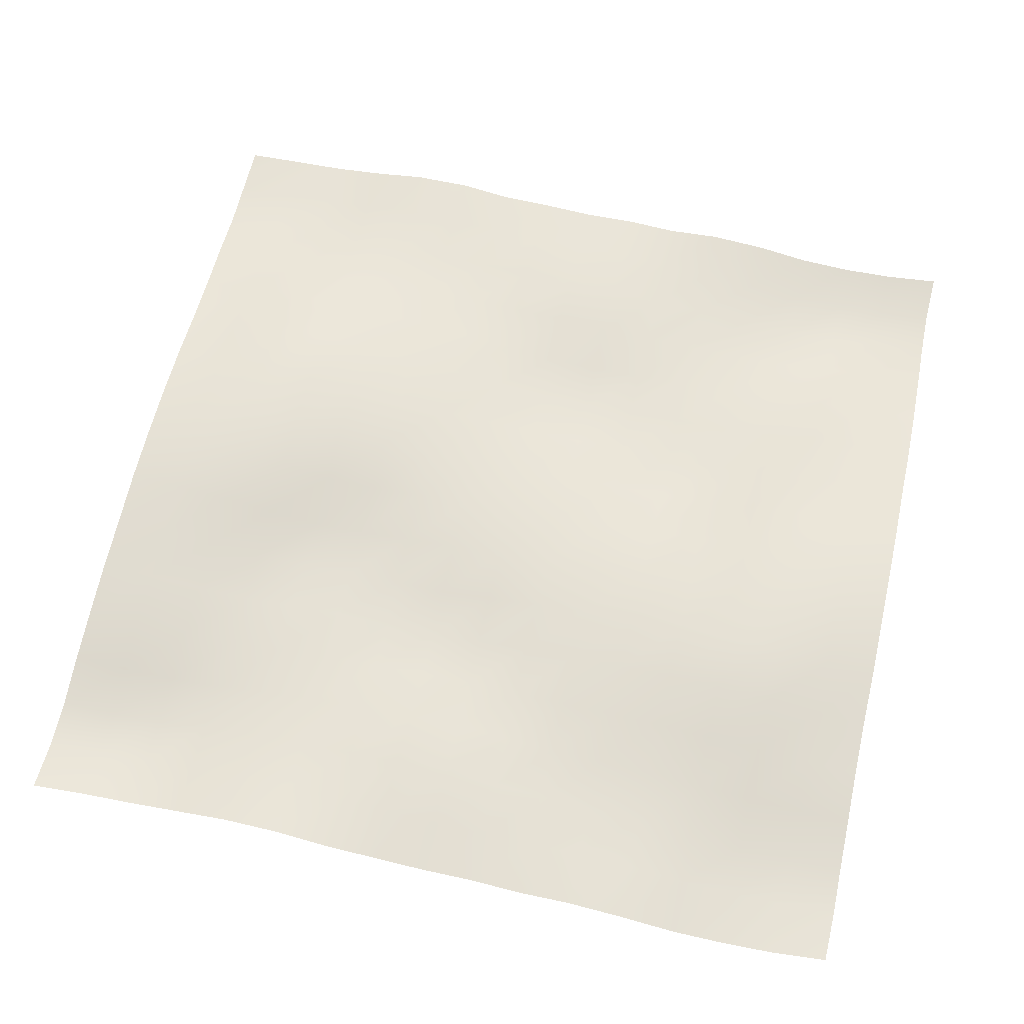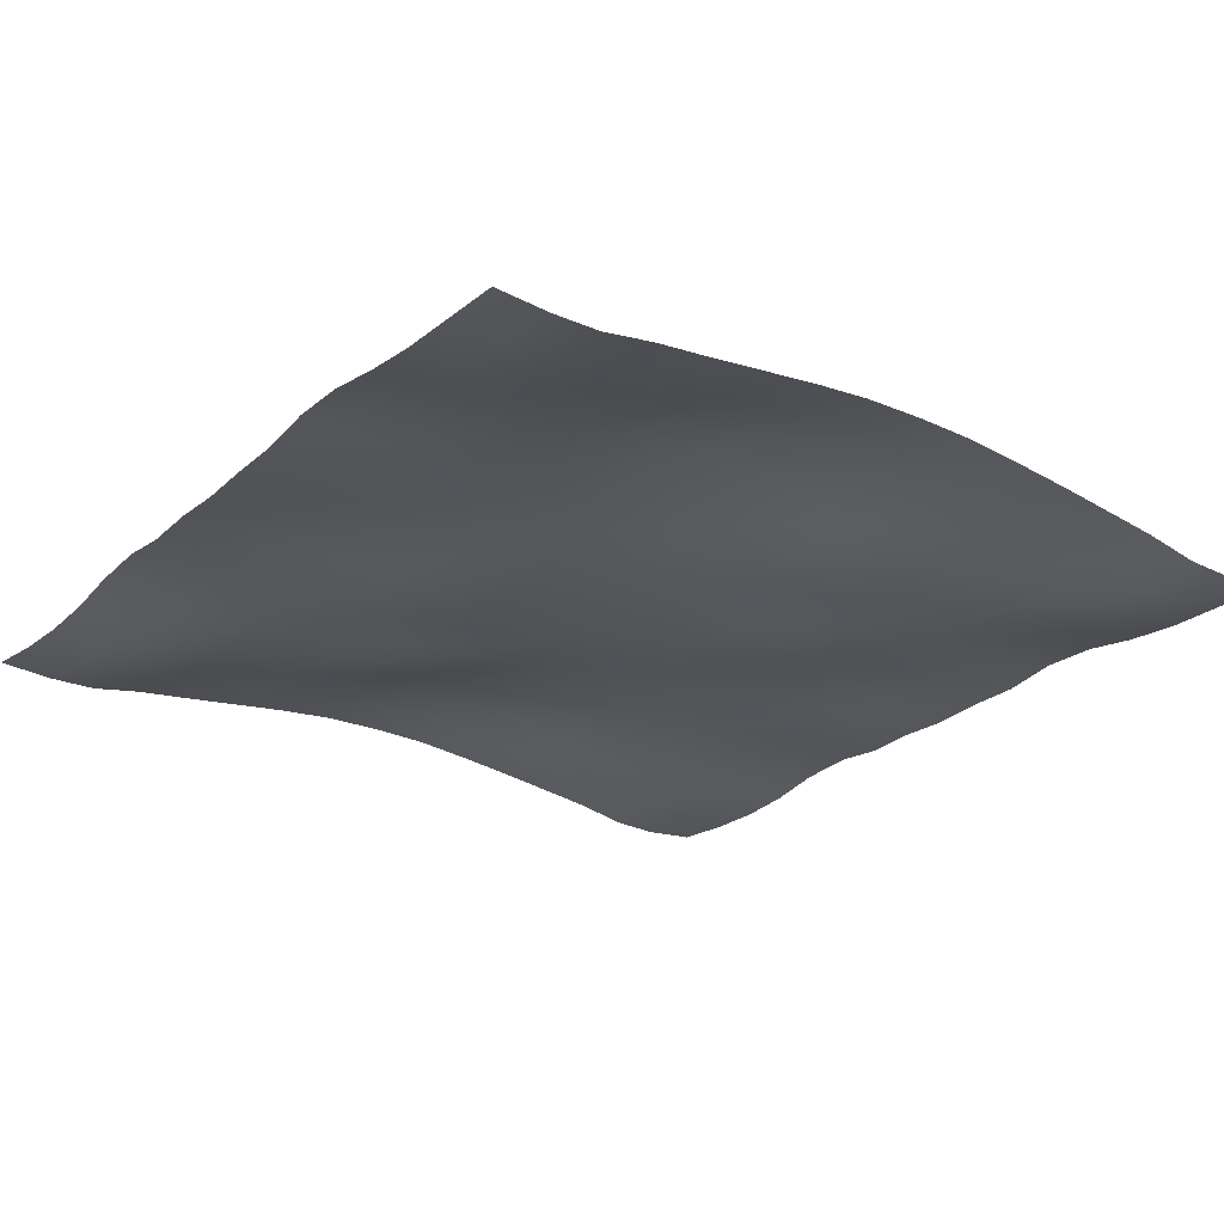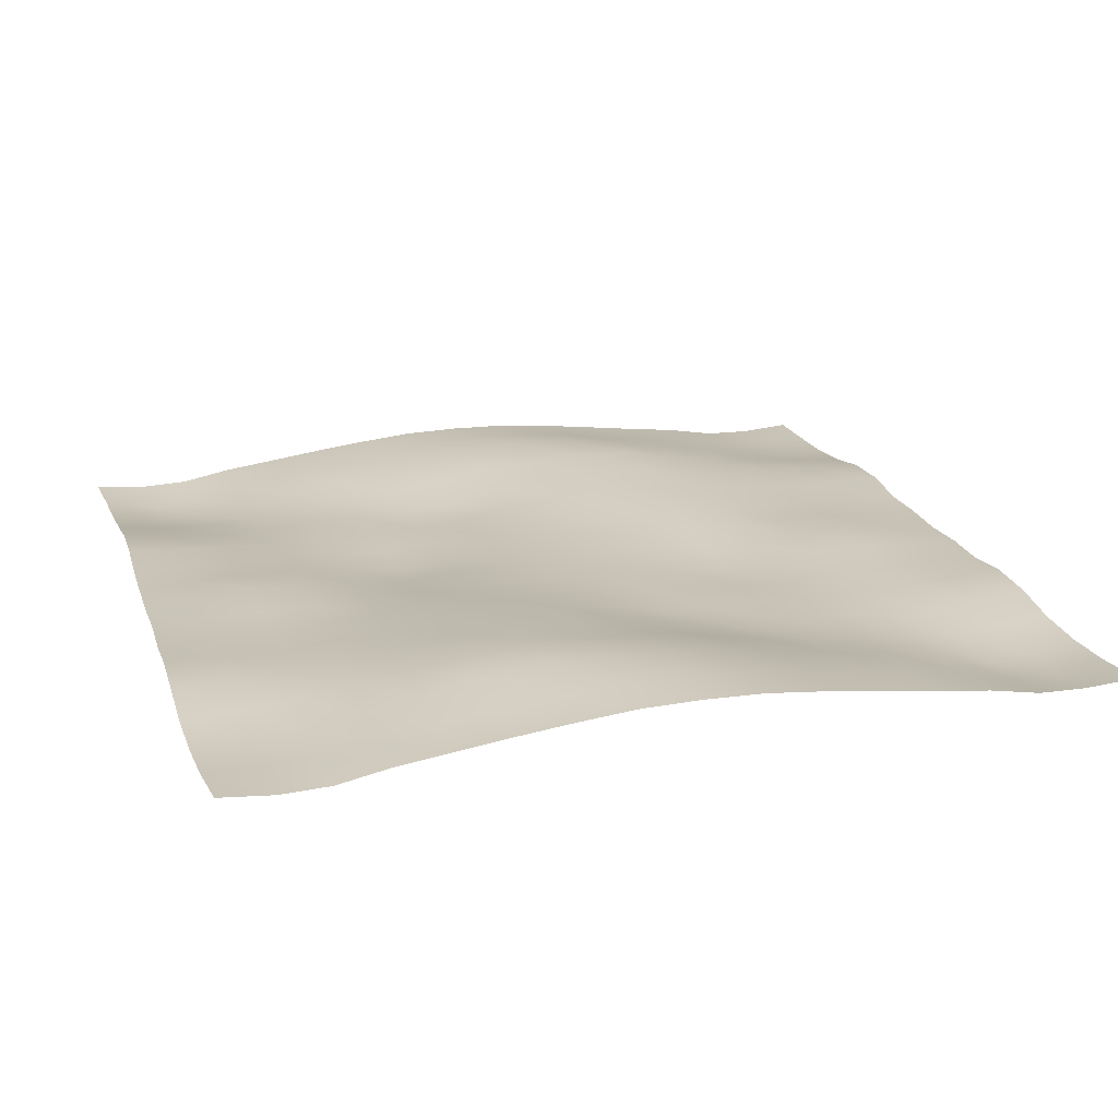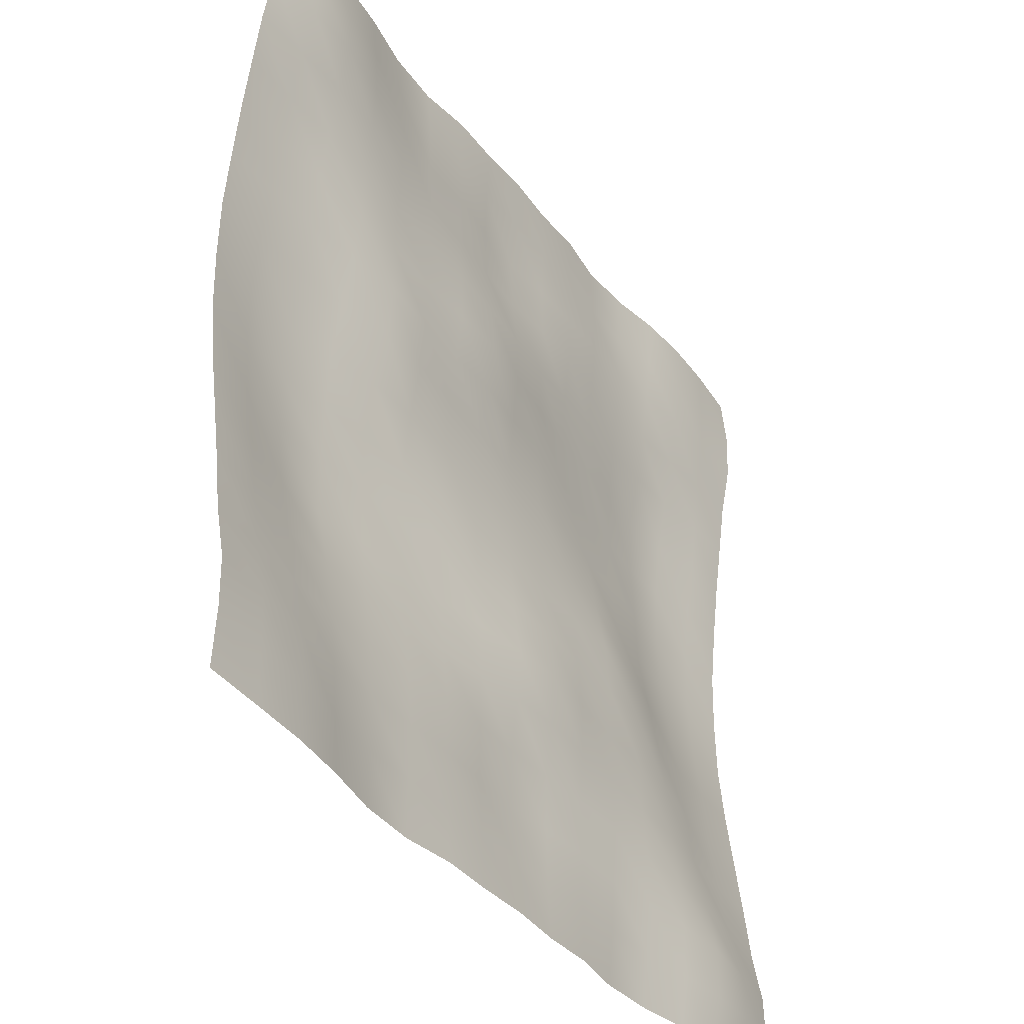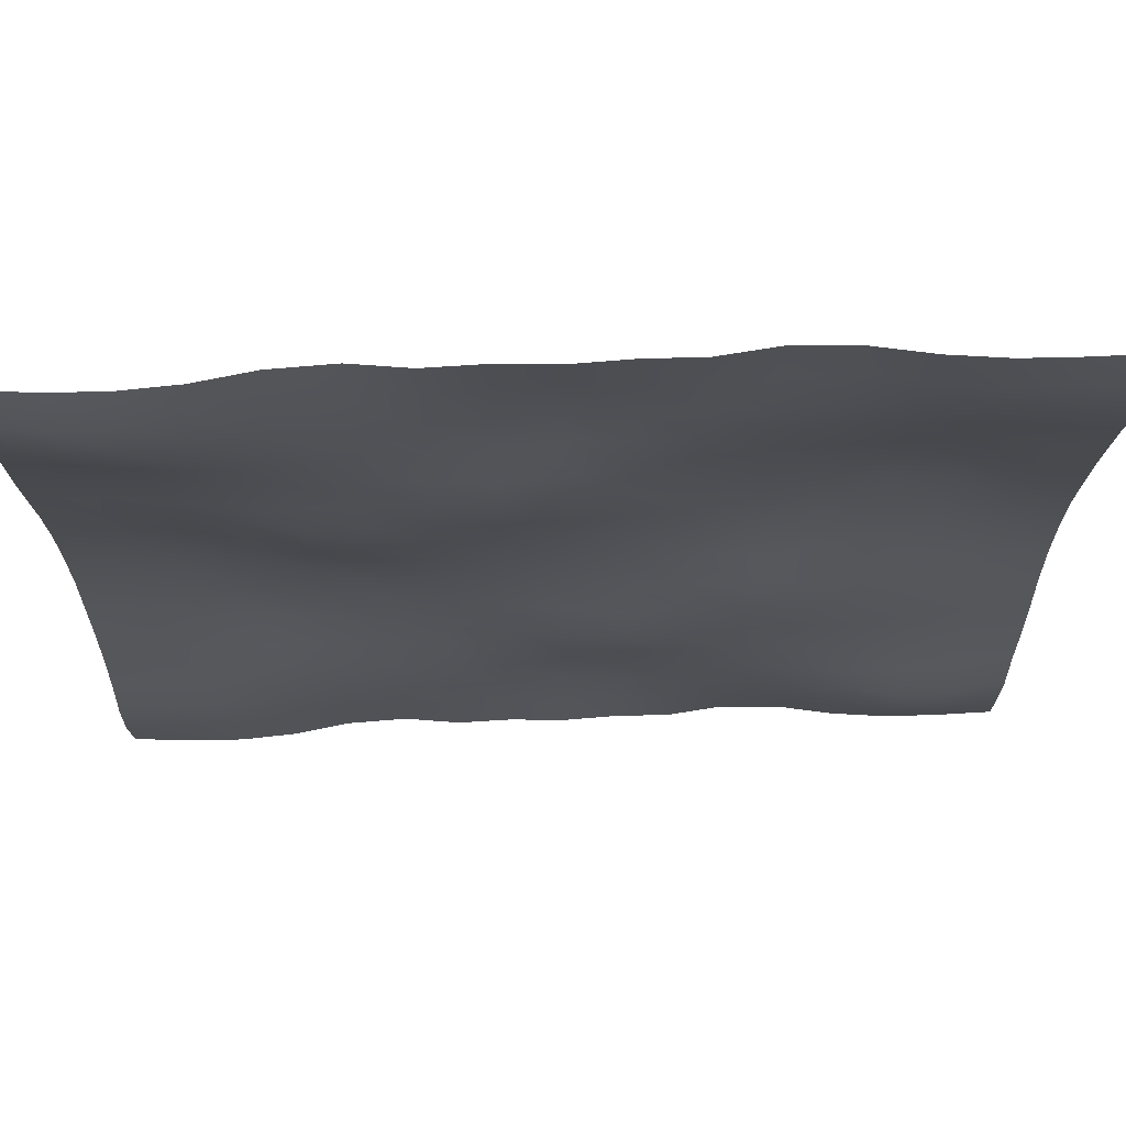
<metadata>
{"format":"obj","ext":"obj","renderer":"f3d","projection":"perspective","resolution":1024,"background":"white","views":[{"elev":62.6,"azim":-167.2,"up":"+Y"},{"elev":-24.7,"azim":-126.7,"up":"+Y"},{"elev":20.0,"azim":72.9,"up":"+Y"},{"elev":-37.8,"azim":-57.5,"up":"+Z"},{"elev":69.6,"azim":-1.9,"up":"+Z"}]}
</metadata>
<code>
o Plan.003_Plan.001
v 3.007e+04 -1757 -2.885e+04
v 2.62e+04 -1934 -2.86e+04
v 2.253e+04 -1941 -2.85e+04
v 1.885e+04 -1636 -2.844e+04
v 1.506e+04 -993.9 -2.848e+04
v 1.101e+04 -825.3 -2.859e+04
v 7309 -1273 -2.87e+04
v 3610 -1200 -2.881e+04
v -97.46 -1375 -2.885e+04
v -3805 -1200 -2.888e+04
v -7504 -1273 -2.899e+04
v -1.121e+04 -825.3 -2.91e+04
v -1.525e+04 -993.9 -2.921e+04
v -1.904e+04 -1636 -2.925e+04
v -2.273e+04 -1941 -2.919e+04
v -2.639e+04 -1934 -2.91e+04
v -3.027e+04 -1757 -2.885e+04
v 2.997e+04 -2054 -2.52e+04
v 2.618e+04 -2575 -2.504e+04
v 2.259e+04 -2484 -2.49e+04
v 1.887e+04 -1991 -2.486e+04
v 1.506e+04 -1401 -2.478e+04
v 1.108e+04 -1135 -2.483e+04
v 7347 -1205 -2.497e+04
v 3634 -970.9 -2.509e+04
v -142.1 -1031 -2.525e+04
v -3840 -1062 -2.526e+04
v -7530 -1040 -2.529e+04
v -1.125e+04 -903.2 -2.527e+04
v -1.515e+04 -839.8 -2.539e+04
v -1.905e+04 -1351 -2.55e+04
v -2.272e+04 -1863 -2.547e+04
v -2.644e+04 -1881 -2.536e+04
v -3.036e+04 -2054 -2.52e+04
v 3.002e+04 -1960 -2.186e+04
v 2.62e+04 -2407 -2.179e+04
v 2.258e+04 -2562 -2.159e+04
v 1.886e+04 -2117 -2.135e+04
v 1.504e+04 -1691 -2.121e+04
v 1.114e+04 -1270 -2.118e+04
v 7332 -1280 -2.121e+04
v 3683 -903.7 -2.127e+04
v -188.7 -596.7 -2.137e+04
v -3945 -877.4 -2.141e+04
v -7584 -959.7 -2.147e+04
v -1.129e+04 -976.5 -2.16e+04
v -1.507e+04 -857.1 -2.171e+04
v -1.9e+04 -1058 -2.19e+04
v -2.273e+04 -1579 -2.196e+04
v -2.646e+04 -1734 -2.191e+04
v -3.032e+04 -1960 -2.186e+04
v 3.007e+04 -1302 -1.826e+04
v 2.625e+04 -1612 -1.826e+04
v 2.252e+04 -1912 -1.815e+04
v 1.88e+04 -1935 -1.791e+04
v 1.502e+04 -1689 -1.768e+04
v 1.115e+04 -1428 -1.75e+04
v 7356 -1222 -1.747e+04
v 3600 -975.4 -1.74e+04
v -186.1 -766.8 -1.742e+04
v -3966 -912 -1.761e+04
v -7561 -936.2 -1.777e+04
v -1.128e+04 -668.9 -1.791e+04
v -1.505e+04 -517.1 -1.803e+04
v -1.893e+04 -545.2 -1.816e+04
v -2.272e+04 -858.9 -1.83e+04
v -2.648e+04 -1087 -1.828e+04
v -3.026e+04 -1302 -1.826e+04
v 3.013e+04 -847.6 -1.449e+04
v 2.631e+04 -916.4 -1.453e+04
v 2.248e+04 -1207 -1.444e+04
v 1.874e+04 -1479 -1.423e+04
v 1.499e+04 -1419 -1.407e+04
v 1.113e+04 -1431 -1.391e+04
v 7315 -1426 -1.372e+04
v 3564 -1423 -1.362e+04
v -115 -1179 -1.366e+04
v -3845 -850.2 -1.382e+04
v -7553 -539.5 -1.401e+04
v -1.129e+04 -310.8 -1.409e+04
v -1.505e+04 -107 -1.424e+04
v -1.888e+04 -76.78 -1.443e+04
v -2.275e+04 -152.8 -1.452e+04
v -2.656e+04 -630.7 -1.448e+04
v -3.021e+04 -847.6 -1.449e+04
v 3.014e+04 -359.3 -1.069e+04
v 2.633e+04 -377 -1.069e+04
v 2.244e+04 -737.1 -1.067e+04
v 1.868e+04 -1268 -1.054e+04
v 1.498e+04 -1307 -1.032e+04
v 1.115e+04 -1253 -1.022e+04
v 7288 -1501 -1.018e+04
v 3625 -1661 -1.009e+04
v -51.35 -1279 -1.007e+04
v -3769 -799.4 -1.007e+04
v -7558 -227.7 -1.01e+04
v -1.132e+04 -43.67 -1.02e+04
v -1.502e+04 359.1 -1.03e+04
v -1.886e+04 755.8 -1.047e+04
v -2.285e+04 523.6 -1.06e+04
v -2.659e+04 -207.4 -1.066e+04
v -3.02e+04 -359.3 -1.069e+04
v 3.009e+04 104.4 -6791
v 2.634e+04 -43.75 -6853
v 2.248e+04 -324.8 -6908
v 1.864e+04 -791.7 -6879
v 1.491e+04 -1333 -6682
v 1.127e+04 -1315 -6540
v 7399 -1175 -6543
v 3677 -1286 -6533
v -23.44 -908.9 -6421
v -3832 -558 -6291
v -7568 -246 -6179
v -1.132e+04 278.5 -6222
v -1.513e+04 502.5 -6232
v -1.885e+04 873.8 -6285
v -2.284e+04 989.9 -6530
v -2.663e+04 395.5 -6717
v -3.024e+04 104.4 -6791
v 3.009e+04 479.7 -2770
v 2.637e+04 513.7 -2958
v 2.253e+04 315.3 -3096
v 1.863e+04 -149.9 -3148
v 1.489e+04 -940.8 -3091
v 1.131e+04 -1042 -2970
v 7503 -858.7 -2830
v 3718 -731.2 -2723
v -82.53 -598.4 -2551
v -3874 -445.8 -2392
v -7633 -281.7 -2273
v -1.136e+04 174.7 -2135
v -1.518e+04 455.1 -2163
v -1.888e+04 681 -2263
v -2.278e+04 1056 -2404
v -2.664e+04 735.3 -2621
v -3.025e+04 479.7 -2770
v 3.007e+04 568 1321
v 2.643e+04 829.9 1161
v 2.255e+04 855 957.3
v 1.867e+04 517.1 827
v 1.493e+04 -109 704.6
v 1.127e+04 -371.5 794.4
v 7492 -457.7 982.6
v 3699 -544.3 1160
v -97.46 -586.9 1321
v -3894 -544.3 1483
v -7687 -457.7 1660
v -1.147e+04 -371.5 1848
v -1.512e+04 -109 1938
v -1.887e+04 517.1 1815
v -2.275e+04 855 1685
v -2.662e+04 829.9 1482
v -3.027e+04 568 1321
v 3.005e+04 479.7 5412
v 2.645e+04 735.3 5263
v 2.258e+04 1056 5046
v 1.868e+04 681 4906
v 1.499e+04 455.1 4805
v 1.117e+04 174.7 4777
v 7438 -281.7 4916
v 3679 -445.8 5035
v -112.4 -598.4 5193
v -3912 -731.2 5366
v -7698 -858.7 5472
v -1.151e+04 -1042 5612
v -1.509e+04 -940.8 5733
v -1.882e+04 -149.9 5790
v -2.272e+04 315.3 5739
v -2.657e+04 513.7 5601
v -3.028e+04 479.7 5412
v 3.005e+04 104.4 9434
v 2.643e+04 395.5 9360
v 2.264e+04 989.9 9172
v 1.866e+04 873.8 8927
v 1.493e+04 502.5 8874
v 1.113e+04 278.5 8865
v 7373 -246 8822
v 3637 -558 8933
v -171.5 -908.9 9063
v -3872 -1286 9176
v -7594 -1175 9185
v -1.146e+04 -1315 9182
v -1.51e+04 -1333 9325
v -1.883e+04 -791.7 9522
v -2.268e+04 -324.8 9551
v -2.653e+04 -43.75 9496
v -3.029e+04 104.4 9434
v 3e+04 -359.3 1.333e+04
v 2.64e+04 -207.4 1.331e+04
v 2.266e+04 523.6 1.324e+04
v 1.867e+04 755.8 1.311e+04
v 1.482e+04 359.1 1.295e+04
v 1.113e+04 -43.67 1.285e+04
v 7363 -227.7 1.275e+04
v 3574 -799.4 1.271e+04
v -143.6 -1279 1.272e+04
v -3820 -1661 1.273e+04
v -7483 -1501 1.282e+04
v -1.135e+04 -1253 1.286e+04
v -1.518e+04 -1307 1.296e+04
v -1.888e+04 -1268 1.318e+04
v -2.263e+04 -737.1 1.331e+04
v -2.653e+04 -377 1.333e+04
v -3.033e+04 -359.3 1.333e+04
v 3.001e+04 -847.6 1.714e+04
v 2.636e+04 -630.7 1.712e+04
v 2.256e+04 -152.8 1.716e+04
v 1.868e+04 -76.78 1.707e+04
v 1.485e+04 -107 1.688e+04
v 1.11e+04 -310.8 1.673e+04
v 7358 -539.5 1.666e+04
v 3650 -850.2 1.647e+04
v -79.87 -1179 1.631e+04
v -3759 -1423 1.627e+04
v -7510 -1426 1.636e+04
v -1.132e+04 -1431 1.655e+04
v -1.518e+04 -1419 1.671e+04
v -1.893e+04 -1479 1.688e+04
v -2.267e+04 -1207 1.709e+04
v -2.65e+04 -916.4 1.717e+04
v -3.032e+04 -847.6 1.714e+04
v 3.007e+04 -1302 2.09e+04
v 2.629e+04 -1087 2.093e+04
v 2.253e+04 -858.9 2.094e+04
v 1.873e+04 -545.2 2.08e+04
v 1.485e+04 -517.1 2.068e+04
v 1.108e+04 -668.9 2.055e+04
v 7366 -936.2 2.041e+04
v 3771 -912 2.025e+04
v -8.841 -766.8 2.006e+04
v -3795 -975.4 2.004e+04
v -7551 -1222 2.011e+04
v -1.135e+04 -1428 2.015e+04
v -1.522e+04 -1689 2.032e+04
v -1.899e+04 -1935 2.055e+04
v -2.272e+04 -1912 2.079e+04
v -2.645e+04 -1612 2.091e+04
v -3.027e+04 -1302 2.09e+04
v 3.013e+04 -1960 2.45e+04
v 2.626e+04 -1734 2.455e+04
v 2.253e+04 -1579 2.461e+04
v 1.88e+04 -1058 2.454e+04
v 1.487e+04 -857.1 2.435e+04
v 1.109e+04 -976.5 2.424e+04
v 7389 -959.7 2.411e+04
v 3750 -877.4 2.405e+04
v -6.257 -596.7 2.401e+04
v -3878 -903.7 2.391e+04
v -7527 -1280 2.385e+04
v -1.133e+04 -1270 2.382e+04
v -1.524e+04 -1691 2.385e+04
v -1.906e+04 -2117 2.399e+04
v -2.278e+04 -2562 2.423e+04
v -2.64e+04 -2407 2.444e+04
v -3.021e+04 -1960 2.45e+04
v 3.017e+04 -2054 2.785e+04
v 2.624e+04 -1881 2.801e+04
v 2.253e+04 -1863 2.811e+04
v 1.886e+04 -1351 2.814e+04
v 1.495e+04 -839.8 2.803e+04
v 1.105e+04 -903.2 2.791e+04
v 7336 -1040 2.793e+04
v 3645 -1062 2.79e+04
v -52.81 -1031 2.789e+04
v -3829 -970.9 2.774e+04
v -7542 -1205 2.761e+04
v -1.127e+04 -1135 2.748e+04
v -1.525e+04 -1401 2.742e+04
v -1.906e+04 -1991 2.75e+04
v -2.279e+04 -2484 2.755e+04
v -2.637e+04 -2575 2.768e+04
v -3.017e+04 -2054 2.785e+04
v 3.007e+04 -1757 3.149e+04
v 2.62e+04 -1934 3.174e+04
v 2.253e+04 -1941 3.183e+04
v 1.885e+04 -1636 3.189e+04
v 1.506e+04 -993.9 3.185e+04
v 1.101e+04 -825.3 3.174e+04
v 7309 -1273 3.164e+04
v 3610 -1200 3.153e+04
v -97.46 -1375 3.149e+04
v -3805 -1200 3.145e+04
v -7504 -1273 3.134e+04
v -1.121e+04 -825.3 3.124e+04
v -1.525e+04 -993.9 3.112e+04
v -1.904e+04 -1636 3.108e+04
v -2.273e+04 -1941 3.114e+04
v -2.639e+04 -1934 3.124e+04
v -3.027e+04 -1757 3.149e+04
f 1 18 19 2
f 2 19 20 3
f 3 20 21 4
f 4 21 22 5
f 5 22 23 6
f 6 23 24 7
f 7 24 25 8
f 8 25 26 9
f 9 26 27 10
f 10 27 28 11
f 11 28 29 12
f 12 29 30 13
f 13 30 31 14
f 14 31 32 15
f 15 32 33 16
f 16 33 34 17
f 18 35 36 19
f 19 36 37 20
f 20 37 38 21
f 21 38 39 22
f 22 39 40 23
f 23 40 41 24
f 24 41 42 25
f 25 42 43 26
f 26 43 44 27
f 27 44 45 28
f 28 45 46 29
f 29 46 47 30
f 30 47 48 31
f 31 48 49 32
f 32 49 50 33
f 33 50 51 34
f 35 52 53 36
f 36 53 54 37
f 37 54 55 38
f 38 55 56 39
f 39 56 57 40
f 40 57 58 41
f 41 58 59 42
f 42 59 60 43
f 43 60 61 44
f 44 61 62 45
f 45 62 63 46
f 46 63 64 47
f 47 64 65 48
f 48 65 66 49
f 49 66 67 50
f 50 67 68 51
f 52 69 70 53
f 53 70 71 54
f 54 71 72 55
f 55 72 73 56
f 56 73 74 57
f 57 74 75 58
f 58 75 76 59
f 59 76 77 60
f 60 77 78 61
f 61 78 79 62
f 62 79 80 63
f 63 80 81 64
f 64 81 82 65
f 65 82 83 66
f 66 83 84 67
f 67 84 85 68
f 69 86 87 70
f 70 87 88 71
f 71 88 89 72
f 72 89 90 73
f 73 90 91 74
f 74 91 92 75
f 75 92 93 76
f 76 93 94 77
f 77 94 95 78
f 78 95 96 79
f 79 96 97 80
f 80 97 98 81
f 81 98 99 82
f 82 99 100 83
f 83 100 101 84
f 84 101 102 85
f 86 103 104 87
f 87 104 105 88
f 88 105 106 89
f 89 106 107 90
f 90 107 108 91
f 91 108 109 92
f 92 109 110 93
f 93 110 111 94
f 94 111 112 95
f 95 112 113 96
f 96 113 114 97
f 97 114 115 98
f 98 115 116 99
f 99 116 117 100
f 100 117 118 101
f 101 118 119 102
f 103 120 121 104
f 104 121 122 105
f 105 122 123 106
f 106 123 124 107
f 107 124 125 108
f 108 125 126 109
f 109 126 127 110
f 110 127 128 111
f 111 128 129 112
f 112 129 130 113
f 113 130 131 114
f 114 131 132 115
f 115 132 133 116
f 116 133 134 117
f 117 134 135 118
f 118 135 136 119
f 120 137 138 121
f 121 138 139 122
f 122 139 140 123
f 123 140 141 124
f 124 141 142 125
f 125 142 143 126
f 126 143 144 127
f 127 144 145 128
f 128 145 146 129
f 129 146 147 130
f 130 147 148 131
f 131 148 149 132
f 132 149 150 133
f 133 150 151 134
f 134 151 152 135
f 135 152 153 136
f 137 154 155 138
f 138 155 156 139
f 139 156 157 140
f 140 157 158 141
f 141 158 159 142
f 142 159 160 143
f 143 160 161 144
f 144 161 162 145
f 145 162 163 146
f 146 163 164 147
f 147 164 165 148
f 148 165 166 149
f 149 166 167 150
f 150 167 168 151
f 151 168 169 152
f 152 169 170 153
f 154 171 172 155
f 155 172 173 156
f 156 173 174 157
f 157 174 175 158
f 158 175 176 159
f 159 176 177 160
f 160 177 178 161
f 161 178 179 162
f 162 179 180 163
f 163 180 181 164
f 164 181 182 165
f 165 182 183 166
f 166 183 184 167
f 167 184 185 168
f 168 185 186 169
f 169 186 187 170
f 171 188 189 172
f 172 189 190 173
f 173 190 191 174
f 174 191 192 175
f 175 192 193 176
f 176 193 194 177
f 177 194 195 178
f 178 195 196 179
f 179 196 197 180
f 180 197 198 181
f 181 198 199 182
f 182 199 200 183
f 183 200 201 184
f 184 201 202 185
f 185 202 203 186
f 186 203 204 187
f 188 205 206 189
f 189 206 207 190
f 190 207 208 191
f 191 208 209 192
f 192 209 210 193
f 193 210 211 194
f 194 211 212 195
f 195 212 213 196
f 196 213 214 197
f 197 214 215 198
f 198 215 216 199
f 199 216 217 200
f 200 217 218 201
f 201 218 219 202
f 202 219 220 203
f 203 220 221 204
f 205 222 223 206
f 206 223 224 207
f 207 224 225 208
f 208 225 226 209
f 209 226 227 210
f 210 227 228 211
f 211 228 229 212
f 212 229 230 213
f 213 230 231 214
f 214 231 232 215
f 215 232 233 216
f 216 233 234 217
f 217 234 235 218
f 218 235 236 219
f 219 236 237 220
f 220 237 238 221
f 222 239 240 223
f 223 240 241 224
f 224 241 242 225
f 225 242 243 226
f 226 243 244 227
f 227 244 245 228
f 228 245 246 229
f 229 246 247 230
f 230 247 248 231
f 231 248 249 232
f 232 249 250 233
f 233 250 251 234
f 234 251 252 235
f 235 252 253 236
f 236 253 254 237
f 237 254 255 238
f 239 256 257 240
f 240 257 258 241
f 241 258 259 242
f 242 259 260 243
f 243 260 261 244
f 244 261 262 245
f 245 262 263 246
f 246 263 264 247
f 247 264 265 248
f 248 265 266 249
f 249 266 267 250
f 250 267 268 251
f 251 268 269 252
f 252 269 270 253
f 253 270 271 254
f 254 271 272 255
f 256 273 274 257
f 257 274 275 258
f 258 275 276 259
f 259 276 277 260
f 260 277 278 261
f 261 278 279 262
f 262 279 280 263
f 263 280 281 264
f 264 281 282 265
f 265 282 283 266
f 266 283 284 267
f 267 284 285 268
f 268 285 286 269
f 269 286 287 270
f 270 287 288 271
f 271 288 289 272

</code>
